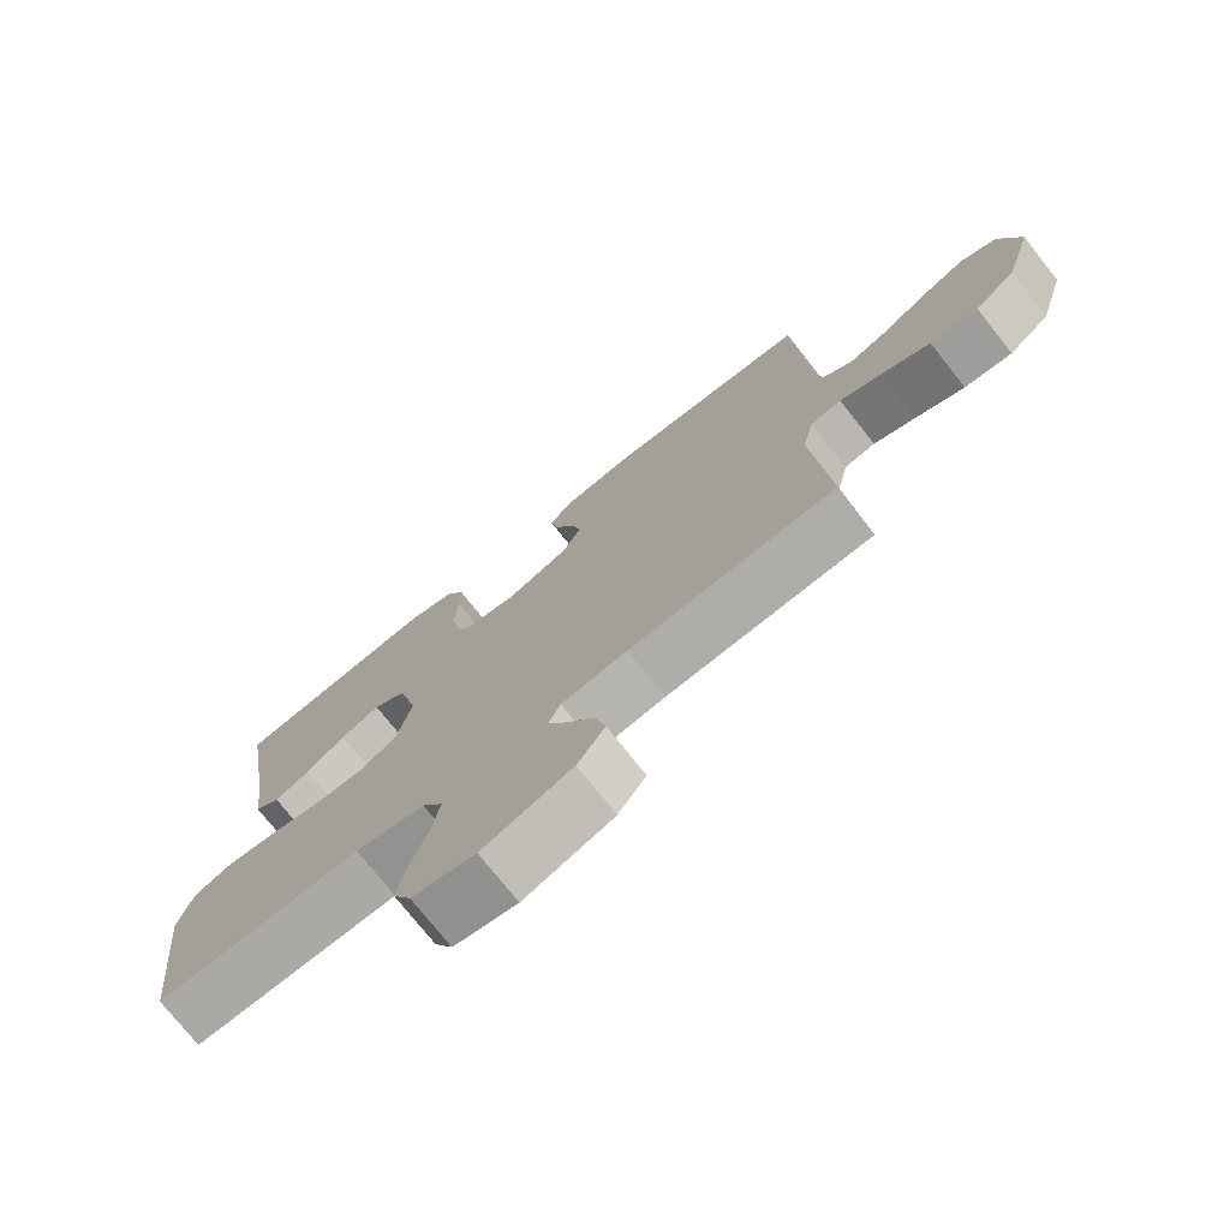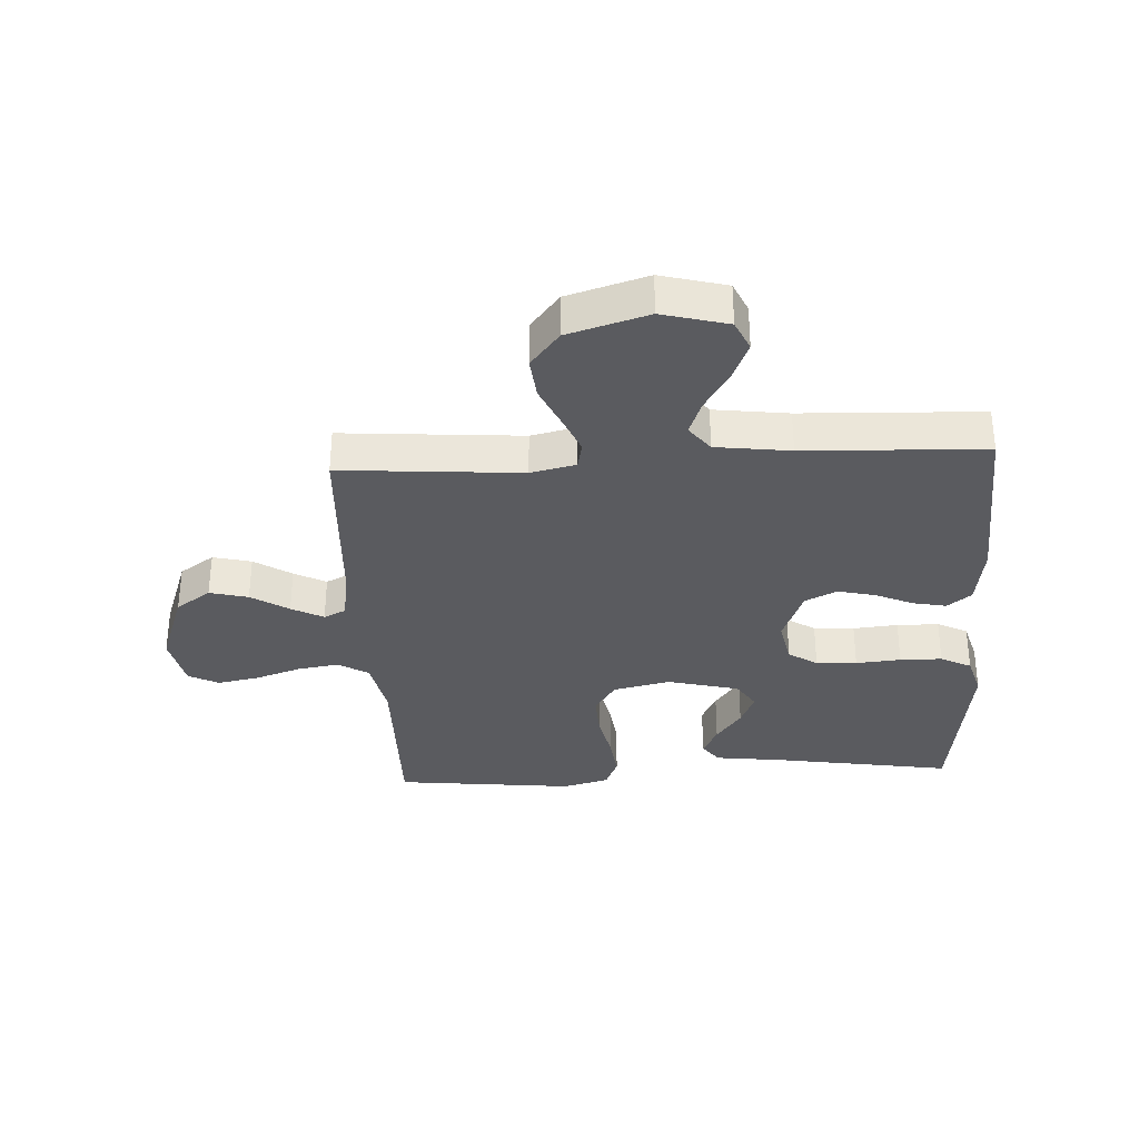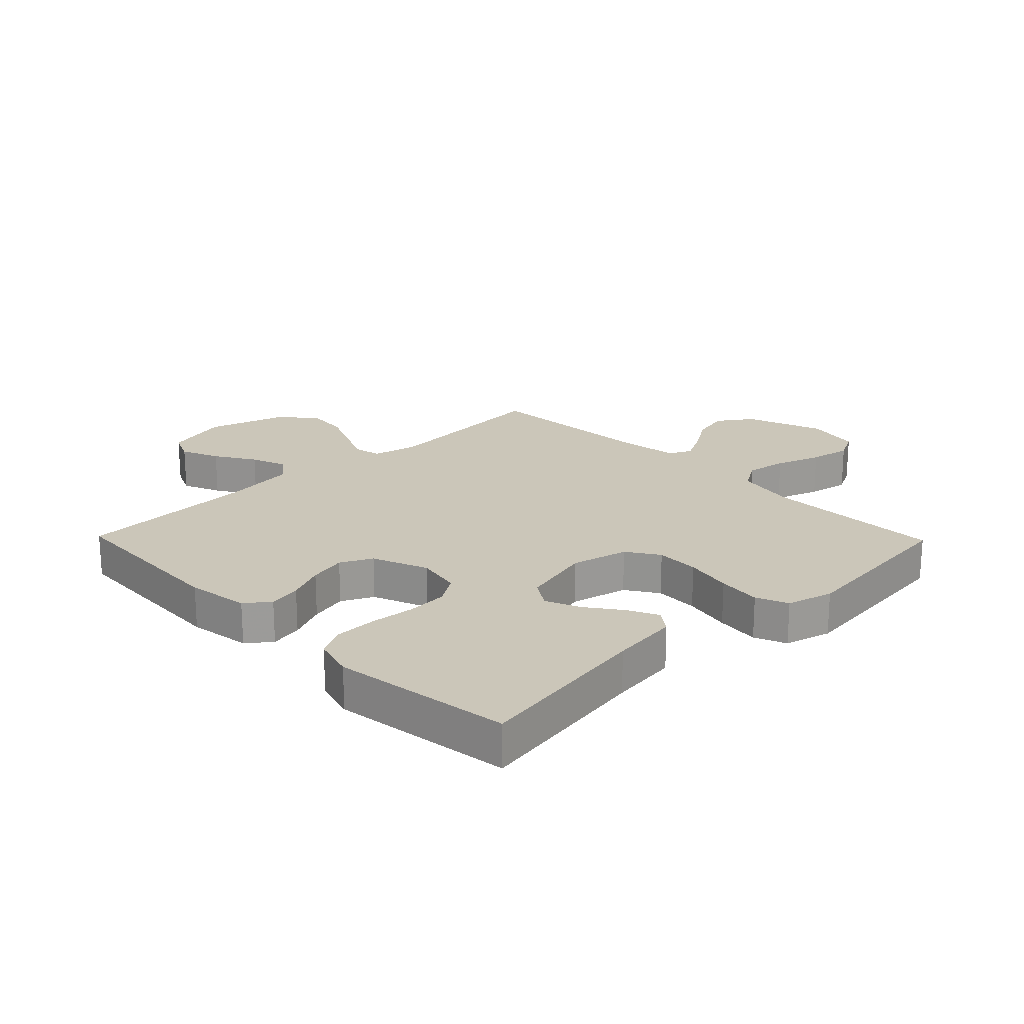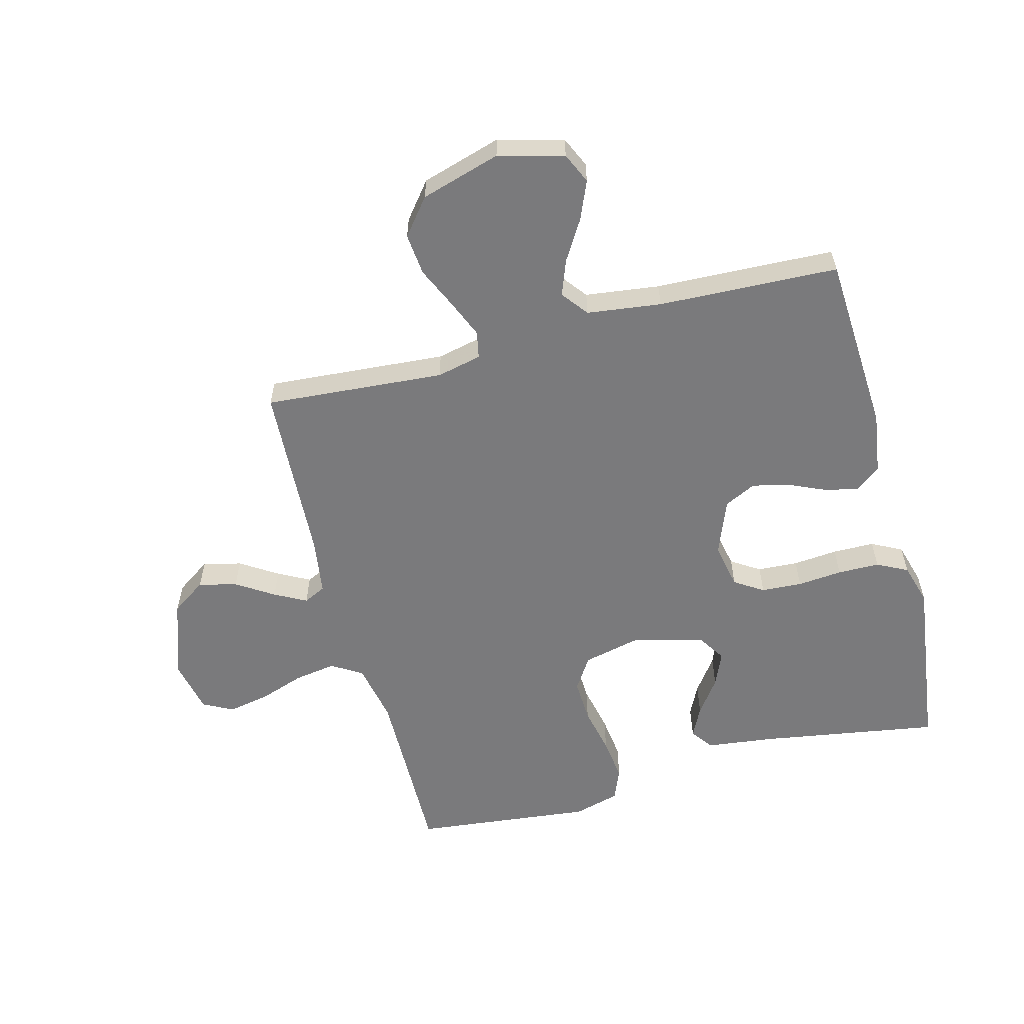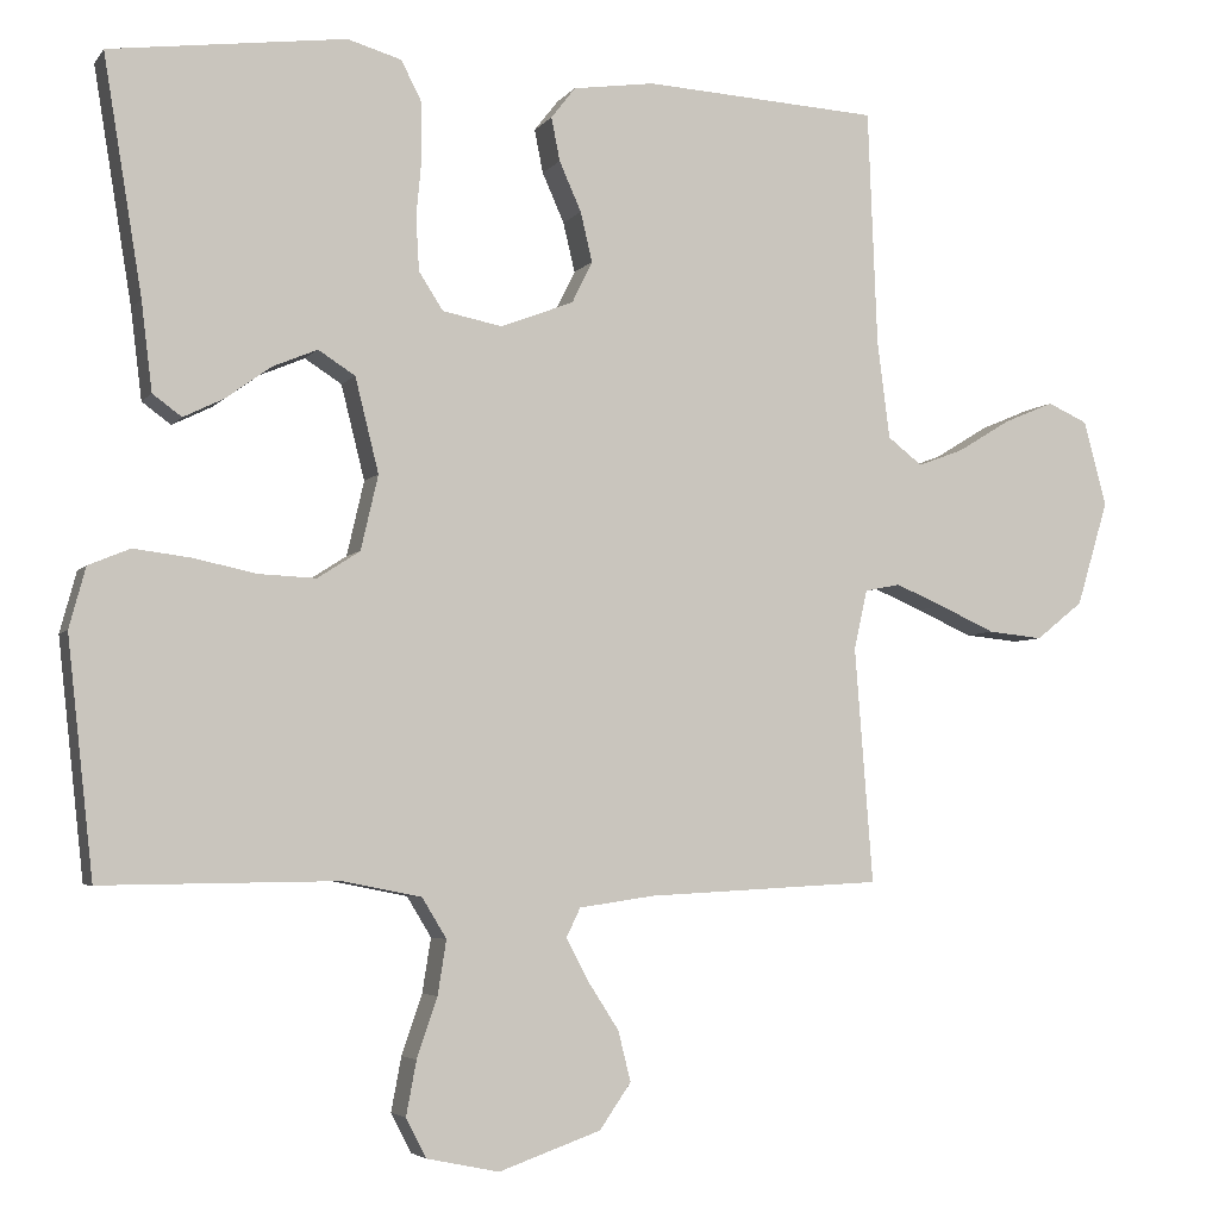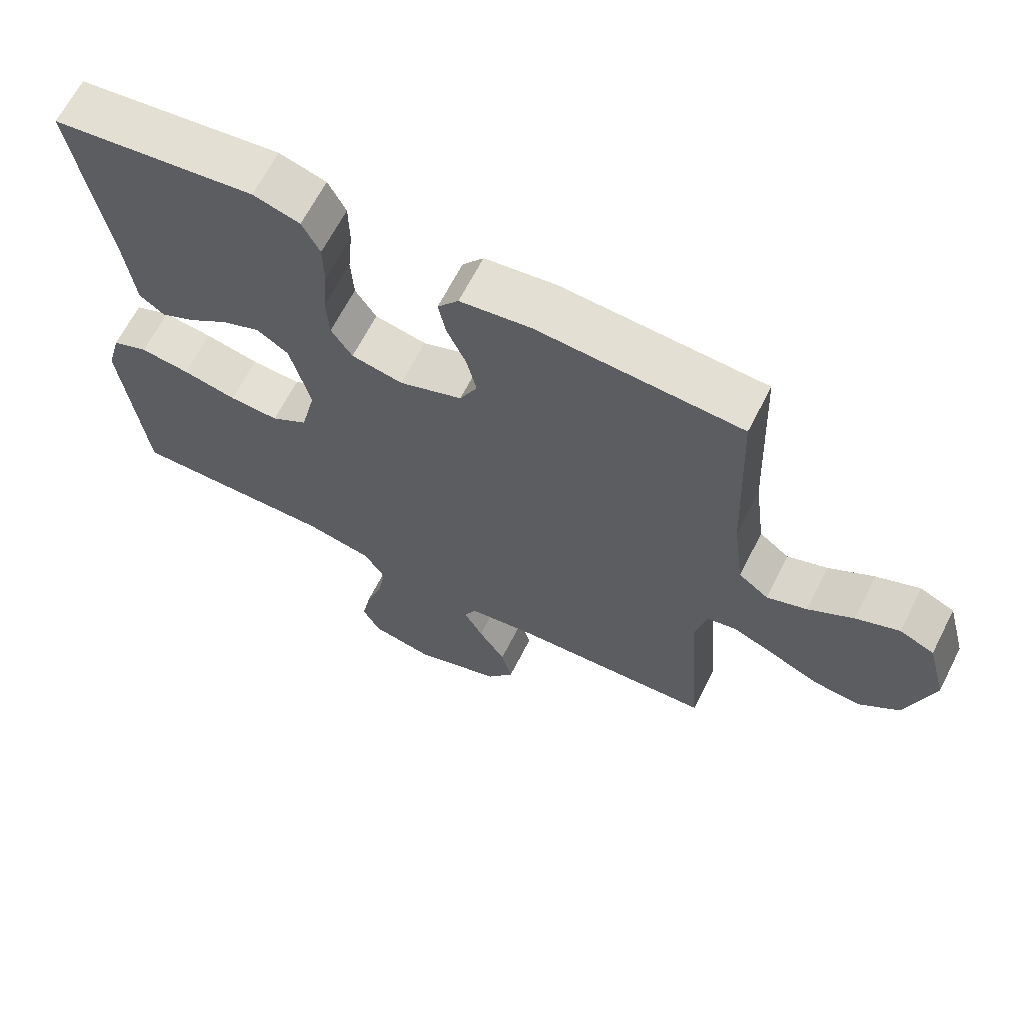
<metadata>
{"format":"obj","ext":"obj","renderer":"f3d","projection":"perspective","resolution":1024,"background":"white","views":[{"elev":-74.9,"azim":-141.7,"up":"+Z"},{"elev":-33.3,"azim":-86.9,"up":"+Y"},{"elev":20.8,"azim":45.8,"up":"+Y"},{"elev":-58.2,"azim":-75.2,"up":"+Y"},{"elev":-4.5,"azim":160.9,"up":"+Z"},{"elev":65.6,"azim":-153.0,"up":"+Z"}]}
</metadata>
<code>
v 0.5 0.07 -0.5
v 0.2 0.07 -0.496
v 0.099 0.07 -0.516
v 0.068 0.07 -0.567
v 0.079 0.07 -0.636
v 0.105 0.07 -0.712
v 0.118 0.07 -0.781
v 0.092 0.07 -0.831
v 0 0.07 -0.85
v -0.13 0.07 -0.804
v -0.17 0.07 -0.746
v -0.154 0.07 -0.682
v -0.114 0.07 -0.62
v -0.086 0.07 -0.567
v -0.104 0.07 -0.53
v -0.2 0.07 -0.516
v -0.5 0.07 -0.5
v -0.477 0.07 -0.2
v -0.494 0.07 -0.125
v -0.539 0.07 -0.116
v -0.601 0.07 -0.142
v -0.672 0.07 -0.174
v -0.742 0.07 -0.181
v -0.802 0.07 -0.133
v -0.842 0.07 0
v -0.813 0.07 0.109
v -0.762 0.07 0.132
v -0.698 0.07 0.105
v -0.631 0.07 0.064
v -0.572 0.07 0.042
v -0.528 0.07 0.076
v -0.512 0.07 0.2
v -0.5 0.07 0.5
v -0.2 0.07 0.517
v -0.096 0.07 0.502
v -0.065 0.07 0.462
v -0.076 0.07 0.407
v -0.104 0.07 0.344
v -0.119 0.07 0.281
v -0.093 0.07 0.228
v 0 0.07 0.192
v 0.076 0.07 0.207
v 0.107 0.07 0.255
v 0.111 0.07 0.323
v 0.104 0.07 0.398
v 0.105 0.07 0.468
v 0.131 0.07 0.519
v 0.2 0.07 0.539
v 0.5 0.07 0.5
v 0.451 0.07 0.2
v 0.437 0.07 0.086
v 0.4 0.07 0.059
v 0.349 0.07 0.084
v 0.291 0.07 0.126
v 0.234 0.07 0.15
v 0.187 0.07 0.12
v 0.157 0.07 0
v 0.179 0.07 -0.095
v 0.233 0.07 -0.13
v 0.306 0.07 -0.127
v 0.386 0.07 -0.11
v 0.459 0.07 -0.101
v 0.512 0.07 -0.123
v 0.533 0.07 -0.2
v 0.5 0 -0.5
v 0.2 0 -0.496
v 0.099 0 -0.516
v 0.068 0 -0.567
v 0.079 0 -0.636
v 0.105 0 -0.712
v 0.118 0 -0.781
v 0.092 0 -0.831
v 0 0 -0.85
v -0.13 0 -0.804
v -0.17 0 -0.746
v -0.154 0 -0.682
v -0.114 0 -0.62
v -0.086 0 -0.567
v -0.104 0 -0.53
v -0.2 0 -0.516
v -0.5 0 -0.5
v -0.477 0 -0.2
v -0.494 0 -0.125
v -0.539 0 -0.116
v -0.601 0 -0.142
v -0.672 0 -0.174
v -0.742 0 -0.181
v -0.802 0 -0.133
v -0.842 0 0
v -0.813 0 0.109
v -0.762 0 0.132
v -0.698 0 0.105
v -0.631 0 0.064
v -0.572 0 0.042
v -0.528 0 0.076
v -0.512 0 0.2
v -0.5 0 0.5
v -0.2 0 0.517
v -0.096 0 0.502
v -0.065 0 0.462
v -0.076 0 0.407
v -0.104 0 0.344
v -0.119 0 0.281
v -0.093 0 0.228
v 0 0 0.192
v 0.076 0 0.207
v 0.107 0 0.255
v 0.111 0 0.323
v 0.104 0 0.398
v 0.105 0 0.468
v 0.131 0 0.519
v 0.2 0 0.539
v 0.5 0 0.5
v 0.451 0 0.2
v 0.437 0 0.086
v 0.4 0 0.059
v 0.349 0 0.084
v 0.291 0 0.126
v 0.234 0 0.15
v 0.187 0 0.12
v 0.157 0 0
v 0.179 0 -0.095
v 0.233 0 -0.13
v 0.306 0 -0.127
v 0.386 0 -0.11
v 0.459 0 -0.101
v 0.512 0 -0.123
v 0.533 0 -0.2
f 64 1 2
f 63 64 2
f 62 63 2
f 61 62 2
f 60 61 2
f 59 60 2 3
f 58 59 3 4
f 57 58 4
f 52 53 54
f 51 52 54
f 50 51 54
f 50 54 55
f 49 50 55
f 48 49 55
f 47 48 55
f 46 47 55
f 45 46 55
f 44 45 55
f 43 44 55 56
f 36 37 38
f 35 36 38
f 34 35 38
f 33 34 38
f 32 33 38
f 31 32 38 39
f 30 31 39 40
f 27 28 29
f 26 27 29
f 25 26 29
f 24 25 29
f 23 24 29
f 22 23 29
f 21 22 29
f 20 21 29 30
f 30 40 41
f 20 30 41
f 19 20 41
f 16 17 18
f 19 41 42
f 18 19 42
f 16 18 42
f 15 16 42
f 11 12 13
f 10 11 13
f 9 10 13
f 8 9 13
f 7 8 13
f 6 7 13
f 5 6 13
f 4 5 13 14
f 43 56 57
f 42 43 57
f 15 42 57
f 14 15 57
f 4 14 57
f 66 65 128
f 66 128 127
f 66 127 126
f 66 126 125
f 66 125 124
f 67 66 124 123
f 68 67 123 122
f 68 122 121
f 118 117 116
f 118 116 115
f 118 115 114
f 119 118 114
f 119 114 113
f 119 113 112
f 119 112 111
f 119 111 110
f 119 110 109
f 119 109 108
f 120 119 108 107
f 102 101 100
f 102 100 99
f 102 99 98
f 102 98 97
f 102 97 96
f 103 102 96 95
f 104 103 95 94
f 93 92 91
f 93 91 90
f 93 90 89
f 93 89 88
f 93 88 87
f 93 87 86
f 93 86 85
f 94 93 85 84
f 105 104 94
f 105 94 84
f 105 84 83
f 82 81 80
f 106 105 83
f 106 83 82
f 106 82 80
f 106 80 79
f 77 76 75
f 77 75 74
f 77 74 73
f 77 73 72
f 77 72 71
f 77 71 70
f 77 70 69
f 78 77 69 68
f 121 120 107
f 121 107 106
f 121 106 79
f 121 79 78
f 121 78 68
f 1 65 66 2
f 2 66 67 3
f 3 67 68 4
f 4 68 69 5
f 5 69 70 6
f 6 70 71 7
f 7 71 72 8
f 8 72 73 9
f 9 73 74 10
f 10 74 75 11
f 11 75 76 12
f 12 76 77 13
f 13 77 78 14
f 14 78 79 15
f 15 79 80 16
f 16 80 81 17
f 17 81 82 18
f 18 82 83 19
f 19 83 84 20
f 20 84 85 21
f 21 85 86 22
f 22 86 87 23
f 23 87 88 24
f 24 88 89 25
f 25 89 90 26
f 26 90 91 27
f 27 91 92 28
f 28 92 93 29
f 29 93 94 30
f 30 94 95 31
f 31 95 96 32
f 32 96 97 33
f 33 97 98 34
f 34 98 99 35
f 35 99 100 36
f 36 100 101 37
f 37 101 102 38
f 38 102 103 39
f 39 103 104 40
f 40 104 105 41
f 41 105 106 42
f 42 106 107 43
f 43 107 108 44
f 44 108 109 45
f 45 109 110 46
f 46 110 111 47
f 47 111 112 48
f 48 112 113 49
f 49 113 114 50
f 50 114 115 51
f 51 115 116 52
f 52 116 117 53
f 53 117 118 54
f 54 118 119 55
f 55 119 120 56
f 56 120 121 57
f 57 121 122 58
f 58 122 123 59
f 59 123 124 60
f 60 124 125 61
f 61 125 126 62
f 62 126 127 63
f 63 127 128 64
f 64 128 65 1

</code>
